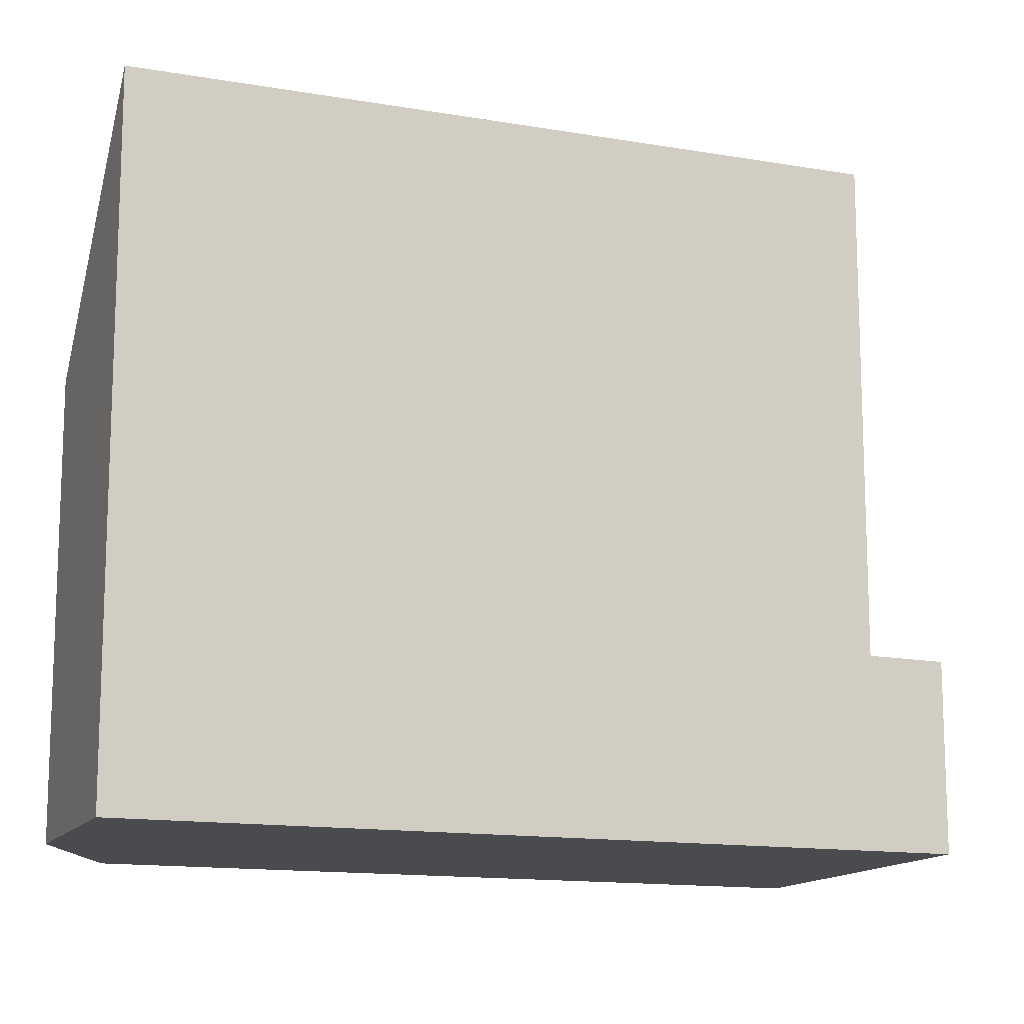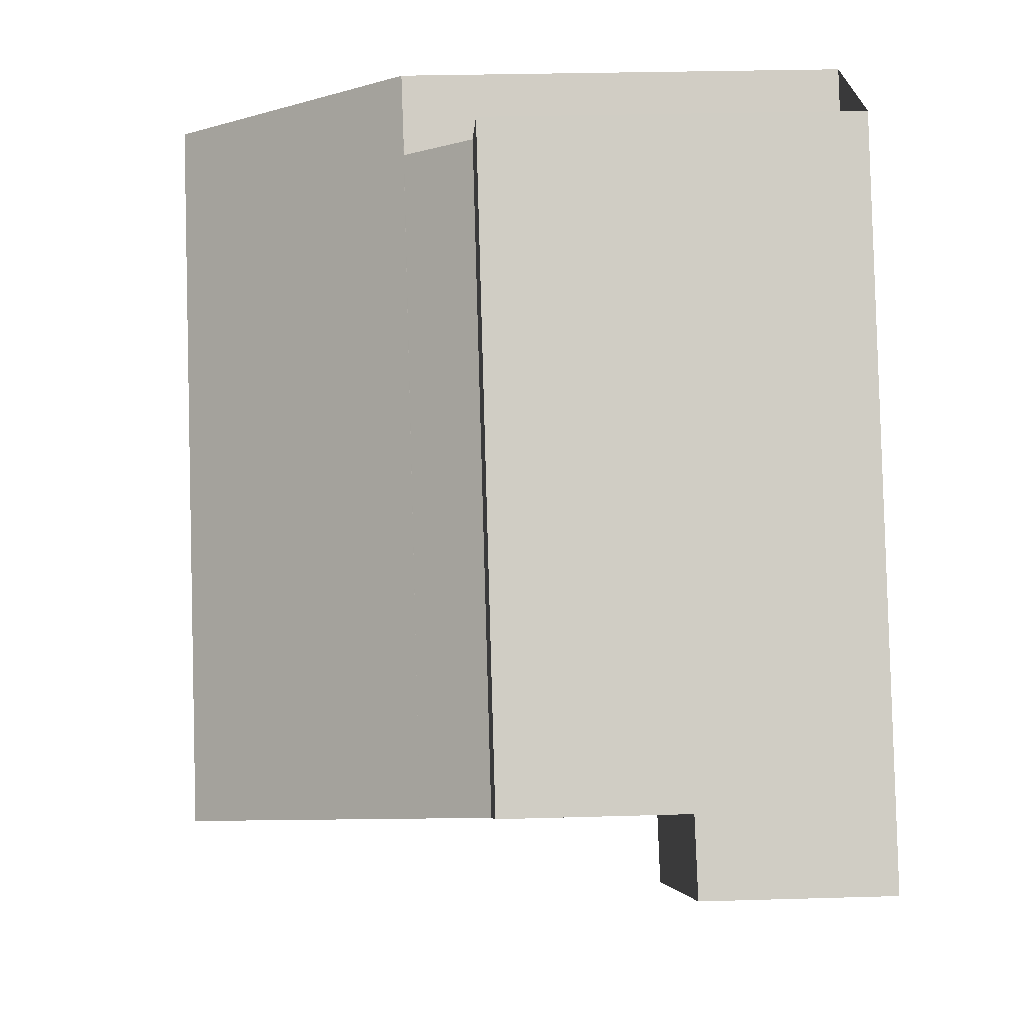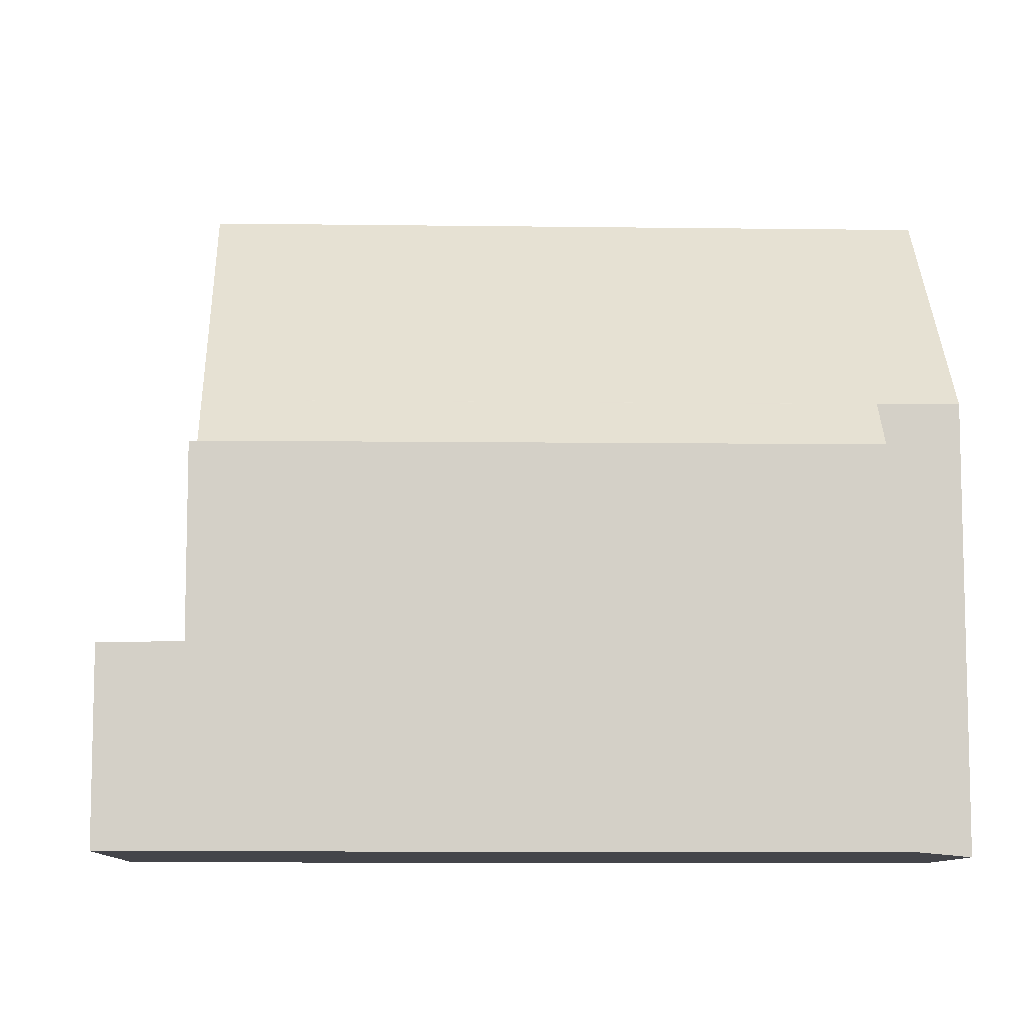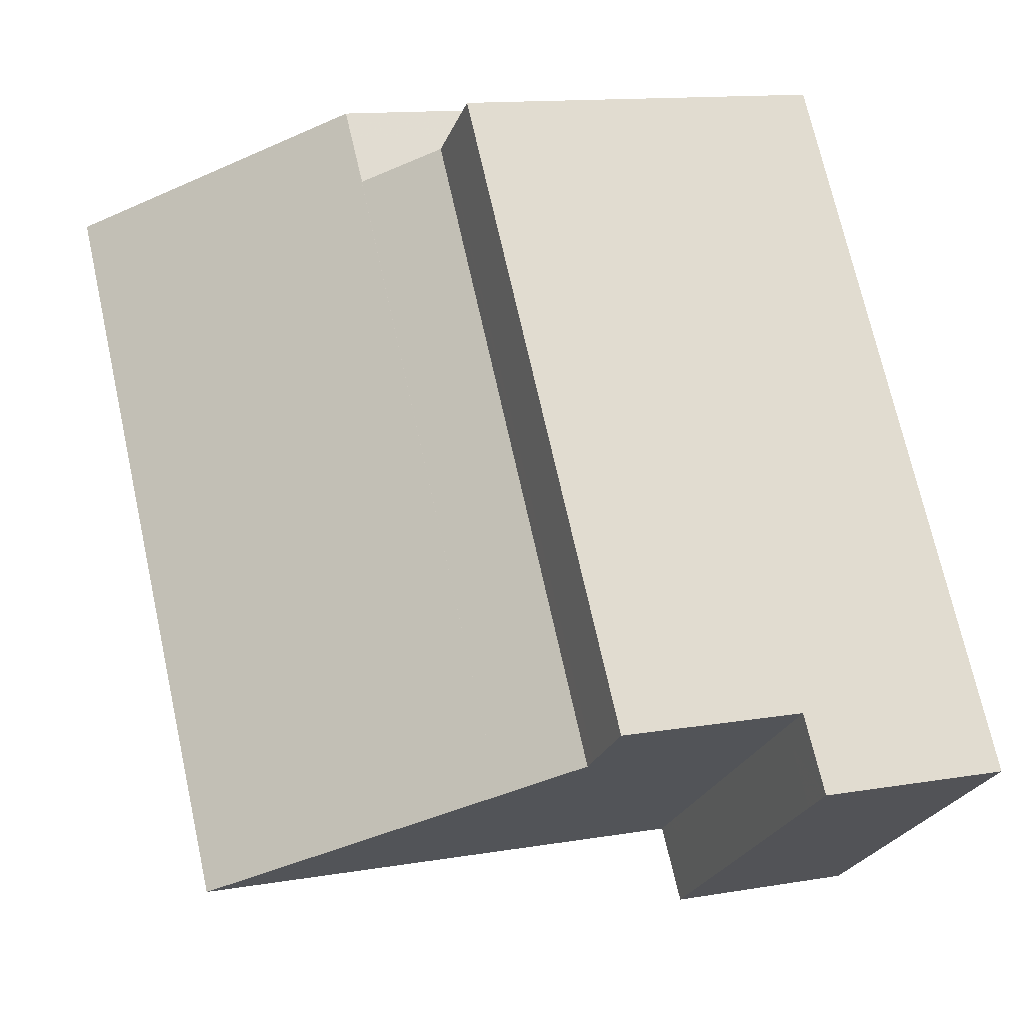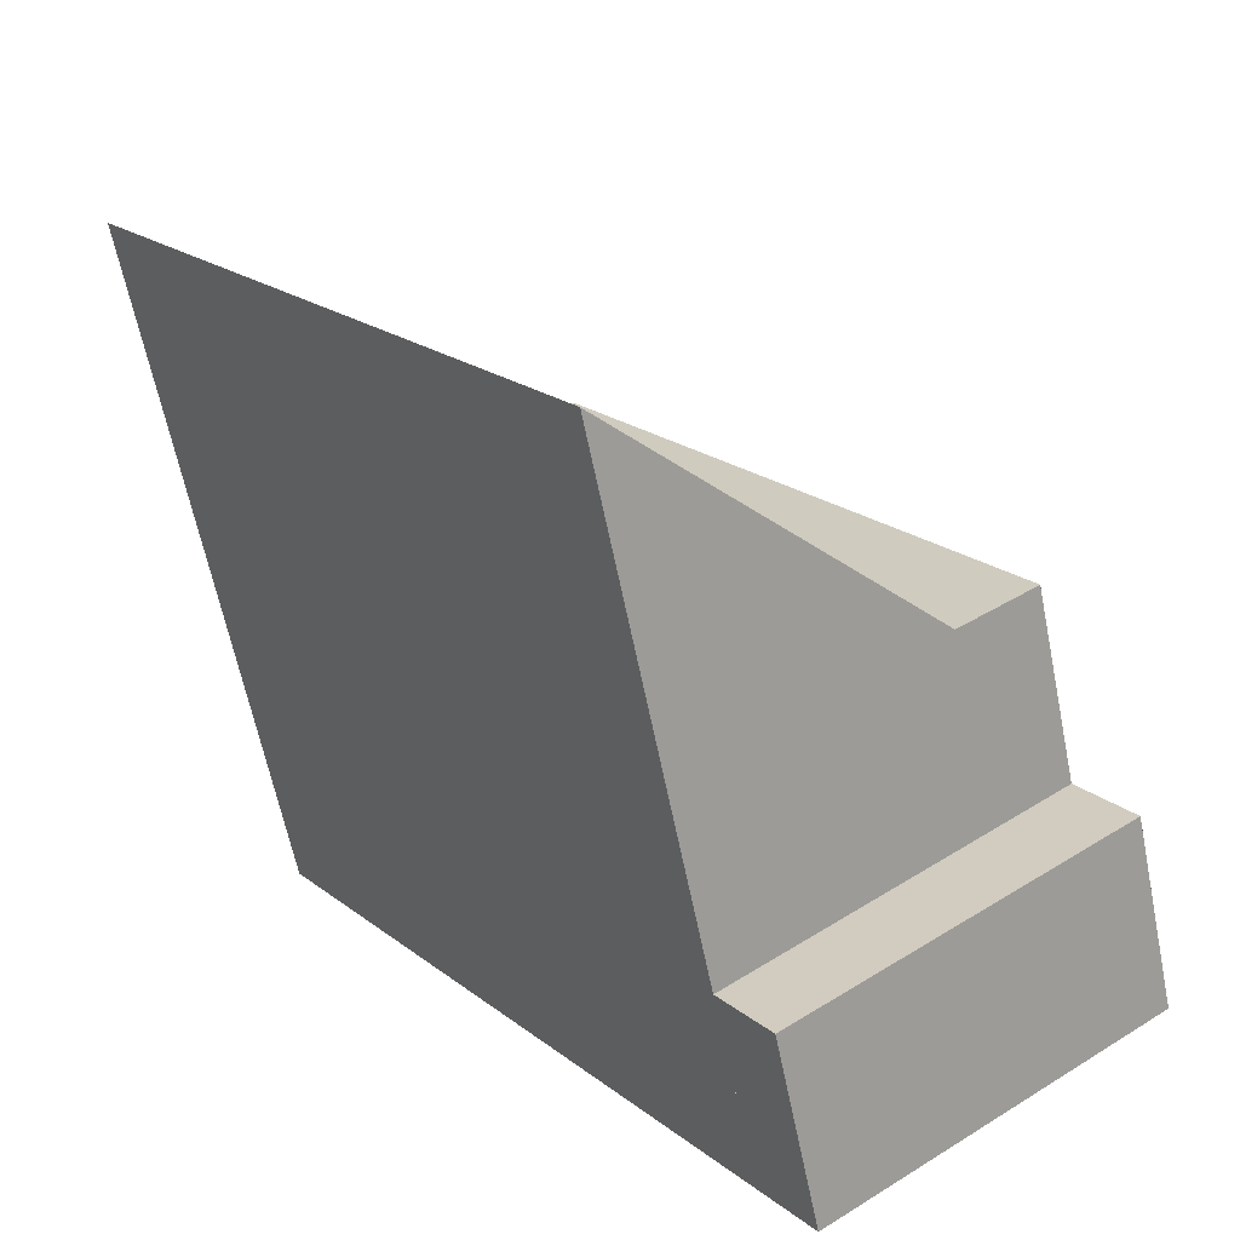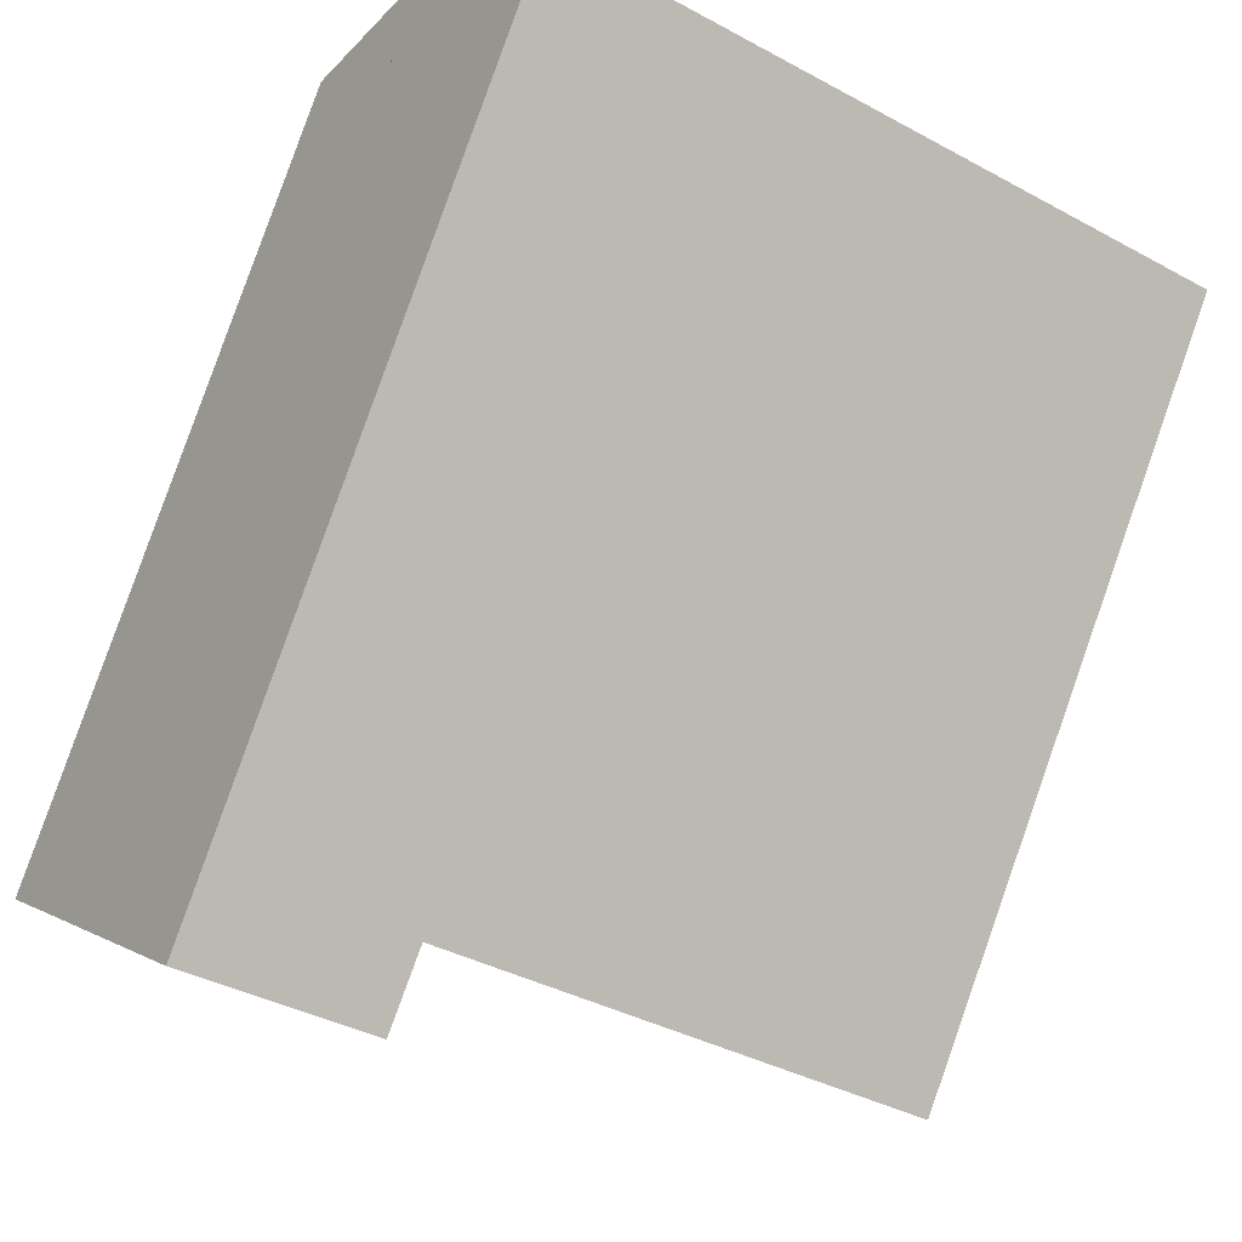
<metadata>
{"format":"obj","ext":"obj","renderer":"f3d","projection":"perspective","resolution":1024,"background":"white","views":[{"elev":-13.7,"azim":-75.6,"up":"+Z"},{"elev":29.4,"azim":87.5,"up":"+Y"},{"elev":-9.3,"azim":122.5,"up":"+Z"},{"elev":12.8,"azim":68.4,"up":"+Y"},{"elev":-63.0,"azim":11.5,"up":"+Y"},{"elev":-37.3,"azim":-125.0,"up":"+Y"}]}
</metadata>
<code>
v -2142 -1772 9.933
v -2139 -1770 6.46
v -2138 -1771 6.446
v -2137 -1770 5.44
v -2130 -1779 2.714
v -2135 -1782 2.714
v -2138 -1771 5.459
v -2139 -1771 6.452
v -2141 -1772 9.93
v -2141 -1772 9.745
v -2142 -1772 9.747
v -2138 -1771 5.459
v -2131 -1778 4.012
v -2135 -1781 9.895
v -2131 -1778 5.406
v -2132 -1778 5.425
v -2135 -1781 5.485
v -2131 -1779 2.714
v -2131 -1778 2.726
v -2131 -1778 2.726
v -2135 -1781 2.726
v -2133 -1779 2.726
v -2132 -1780 2.714
v -2135 -1781 2.73
v -2131 -1778 2.729
v -2135 -1782 2.714
v -2135 -1781 2.726
v -2135 -1781 9.712
v -2135 -1781 5.482
v -2135 -1781 2.73
v -2137 -1770 5.448
v -2132 -1778 4.632
v -2132 -1778 5.414
v -2132 -1778 2.729
v -2139 -1771 6.454
v -2139 -1770 6.455
v -2133 -1779 5.438
v -2133 -1779 6.418
v -2133 -1779 2.73
v -2137 -1770 5.44
v -2131 -1778 4.013
v -2131 -1778 5.406
v -2131 -1778 2.726
v -2130 -1779 2.714
v -2131 -1778 2.729
v -2132 -1779 2.726
v -2131 -1779 2.714
v -2137 -1770 5.455
v -2132 -1778 5.421
v -2132 -1778 5.16
v -2132 -1778 2.73
v -2131 -1778 5.406
v -2131 -1778 5.406
v -2135 -1781 9.895
v -2135 -1781 9.712
v -2133 -1779 6.418
v -2132 -1778 5.425
v -2131 -1778 2.729
v -2132 -1778 2.729
v -2133 -1779 2.73
v -2135 -1781 2.73
v -2132 -1778 2.73
v -2135 -1781 2.73
v -2132 -1778 5.425
v -2132 -1778 5.421
v -2132 -1778 5.414
v -2131 -1778 2.729
v -2135 -1781 2.726
v -2134 -1781 2.714
v -2135 -1780 2.73
v -2135 -1780 9.176
v -2141 -1772 9.212
v -2141 -1772 9.214
v -2135 -1780 5.475
v -2135 -1780 9.176
v -2135 -1780 2.73
v -2142 -1772 9.747
v -2142 -1772 9.933
v -2142 -1772 0
v -2142 -1772 0
v -2139 -1770 6.455
v -2139 -1770 6.46
v -2139 -1770 0
v -2139 -1770 8.882e-16
v -2138 -1771 5.459
v -2138 -1771 6.446
v -2138 -1771 8.882e-16
v -2138 -1771 0
v -2131 -1778 5.406
v -2137 -1770 5.44
v -2137 -1770 0
v -2131 -1778 0
v -2130 -1779 2.714
v -2130 -1779 2.714
v -2130 -1779 0
v -2130 -1779 0
v -2135 -1781 2.726
v -2135 -1782 2.714
v -2135 -1782 -4.441e-16
v -2135 -1781 0
v -2138 -1771 6.446
v -2139 -1771 6.452
v -2139 -1771 0
v -2138 -1771 8.882e-16
v -2142 -1772 9.933
v -2141 -1772 9.93
v -2141 -1772 -1.776e-15
v -2142 -1772 0
v -2141 -1772 9.214
v -2142 -1772 9.747
v -2142 -1772 0
v -2141 -1772 0
v -2137 -1770 5.455
v -2138 -1771 5.459
v -2138 -1771 0
v -2137 -1770 -8.882e-16
v -2131 -1779 2.714
v -2131 -1779 2.714
v -2131 -1779 -4.441e-16
v -2131 -1779 0
v -2130 -1779 2.714
v -2131 -1778 2.726
v -2131 -1778 0
v -2130 -1779 0
v -2135 -1781 2.73
v -2135 -1781 2.726
v -2135 -1781 0
v -2135 -1781 0
v -2134 -1781 2.714
v -2132 -1780 2.714
v -2132 -1780 0
v -2134 -1781 0
v -2135 -1782 2.714
v -2135 -1782 2.714
v -2135 -1782 0
v -2135 -1782 -4.441e-16
v -2137 -1770 5.44
v -2137 -1770 5.448
v -2137 -1770 8.882e-16
v -2137 -1770 0
v -2139 -1771 6.452
v -2139 -1770 6.455
v -2139 -1770 8.882e-16
v -2139 -1771 0
v -2137 -1770 5.44
v -2137 -1770 5.44
v -2137 -1770 0
v -2137 -1770 0
v -2131 -1779 2.714
v -2130 -1779 2.714
v -2130 -1779 0
v -2131 -1779 -4.441e-16
v -2132 -1780 2.714
v -2131 -1779 2.714
v -2131 -1779 0
v -2132 -1780 0
v -2137 -1770 5.448
v -2137 -1770 5.455
v -2137 -1770 -8.882e-16
v -2137 -1770 8.882e-16
v -2141 -1772 9.93
v -2135 -1781 9.895
v -2135 -1781 1.776e-15
v -2141 -1772 -1.776e-15
v -2131 -1778 2.726
v -2131 -1778 2.729
v -2131 -1778 0
v -2131 -1778 0
v -2135 -1782 2.714
v -2134 -1781 2.714
v -2134 -1781 0
v -2135 -1782 0
v -2139 -1770 6.46
v -2141 -1772 9.214
v -2141 -1772 0
v -2139 -1770 0
v -2142 -1772 0
v -2139 -1770 0
v -2138 -1771 0
v -2137 -1770 0
v -2130 -1779 0
v -2135 -1782 0
f 10 9 1 11
f 69 26 27 68
f 36 8 35
f 29 17 14 28
f 42 15 13 41
f 44 18 19 43
f 46 19 18 47
f 30 24 17 29
f 26 6 21 27
f 38 16 37
f 41 13 25 45
f 50 16 49
f 51 39 37 16 50
f 73 2 36 35 72
f 75 38 37 74
f 74 37 39 76
f 41 32 33 42
f 43 20 5 44
f 45 34 32 41
f 47 23 22 46
f 49 33 32 50
f 50 32 34 51
f 52 40 4 53
f 54 9 10 55
f 56 35 8 3 7 57
f 58 43 19 59
f 68 27 61 70
f 59 19 46 62
f 61 27 21 63
f 64 12 48 65
f 72 35 56 71
f 66 31 40 52
f 67 20 43 58
f 62 46 22 60
f 65 48 31 66
f 68 22 23 69
f 72 10 11 73
f 74 29 28 75
f 76 30 29 74
f 70 60 22 68
f 71 55 10 72
f 78 79 80 77
f 82 83 84 81
f 86 87 88 85
f 90 91 92 89
f 94 95 96 93
f 98 99 100 97
f 102 103 104 101
f 106 107 108 105
f 110 111 112 109
f 114 115 116 113
f 118 119 120 117
f 122 123 124 121
f 126 127 128 125
f 130 131 132 129
f 134 135 136 133
f 138 139 140 137
f 142 143 144 141
f 146 147 148 145
f 150 151 152 149
f 154 155 156 153
f 158 159 160 157
f 162 163 164 161
f 166 167 168 165
f 170 171 172 169
f 174 175 176 173
f 178 179 180 181 182 177

</code>
